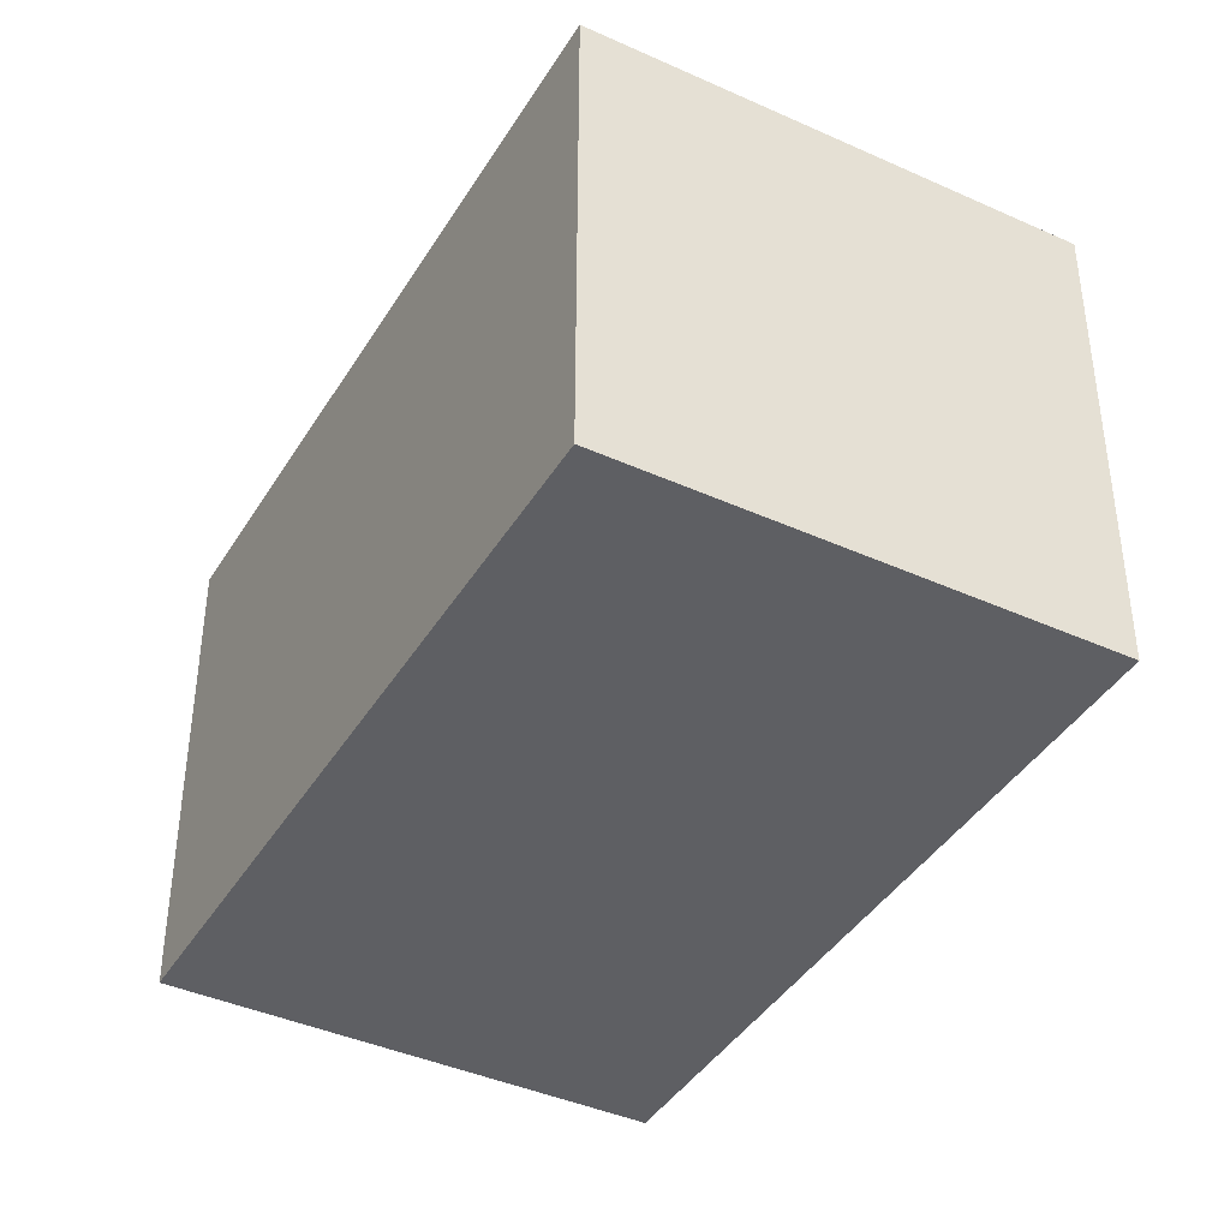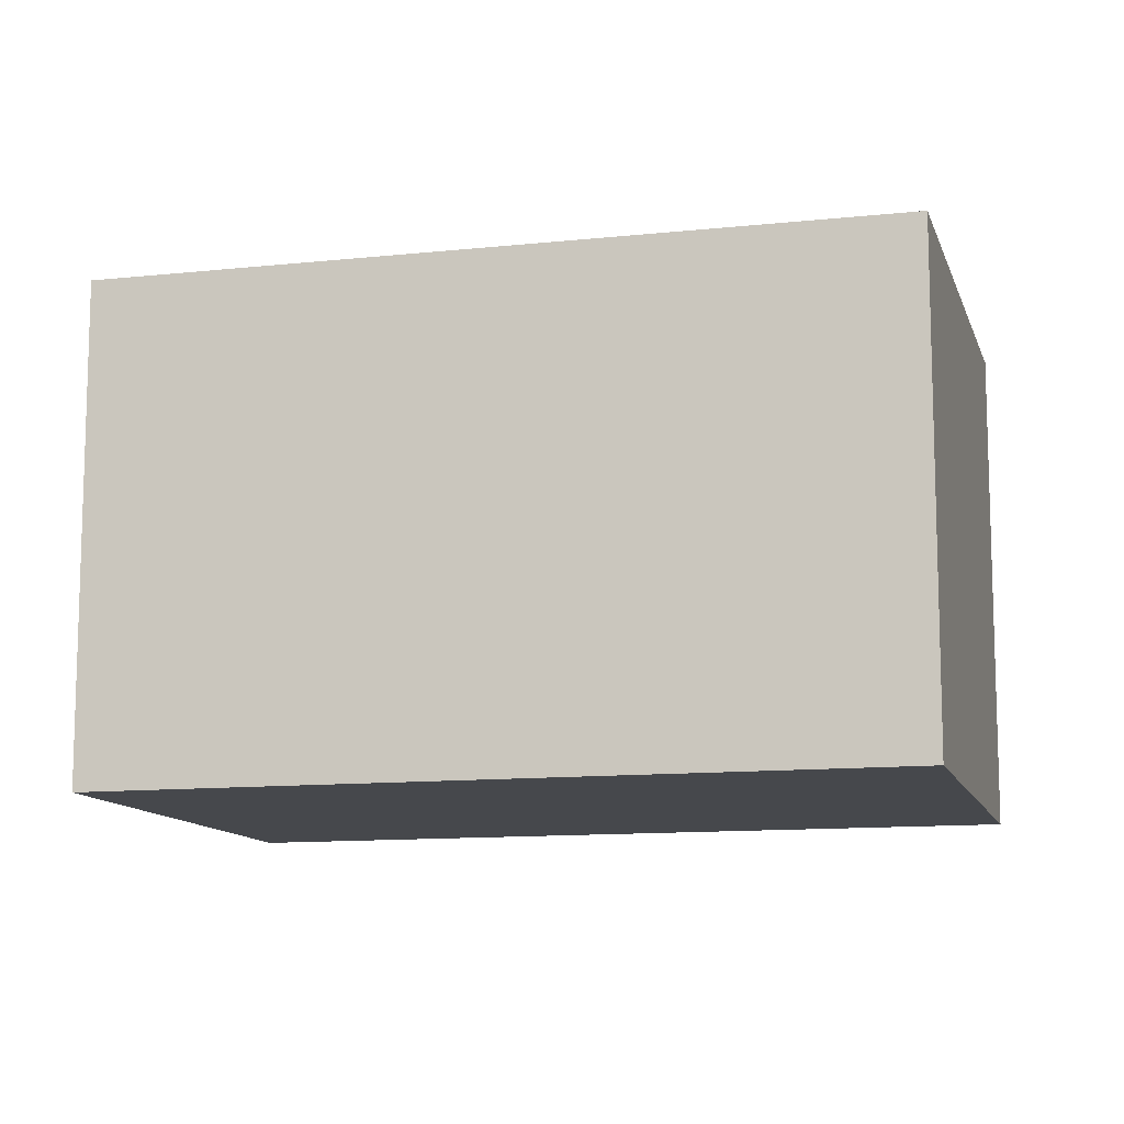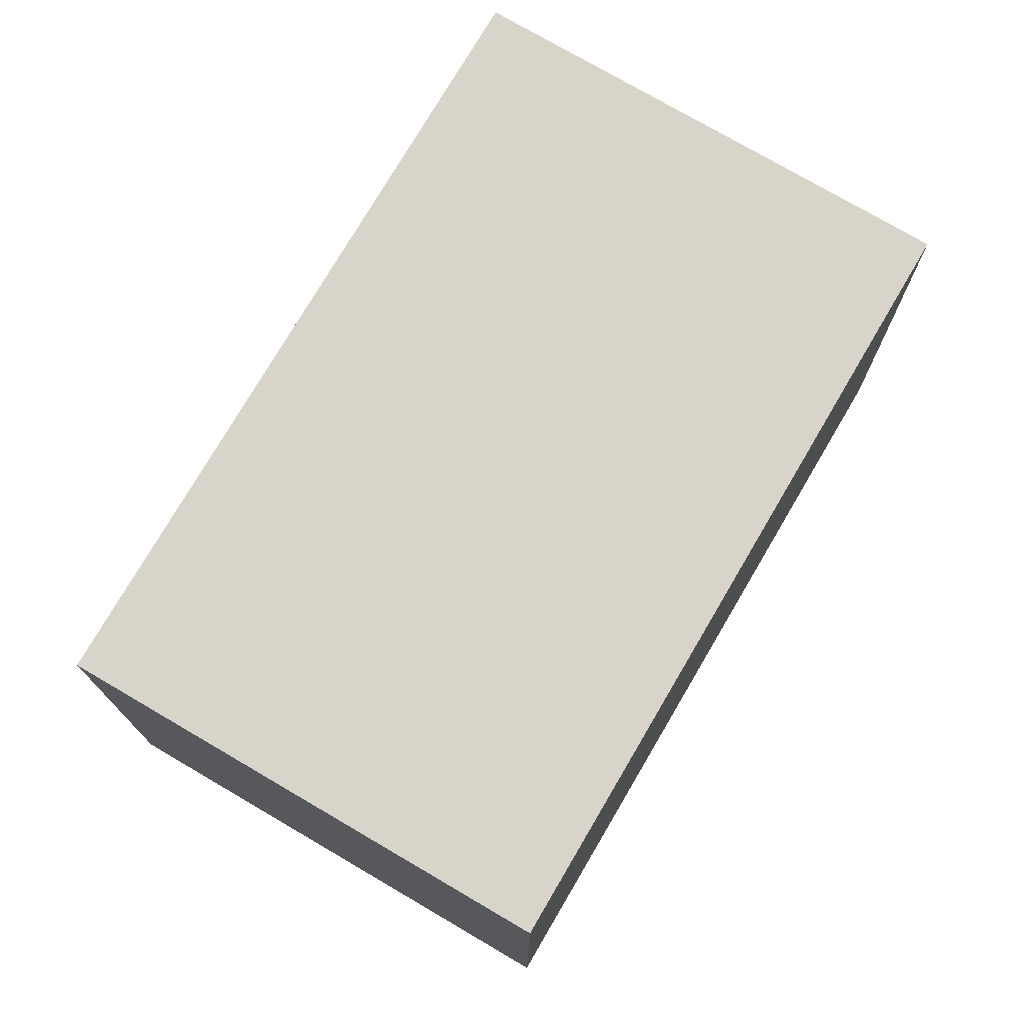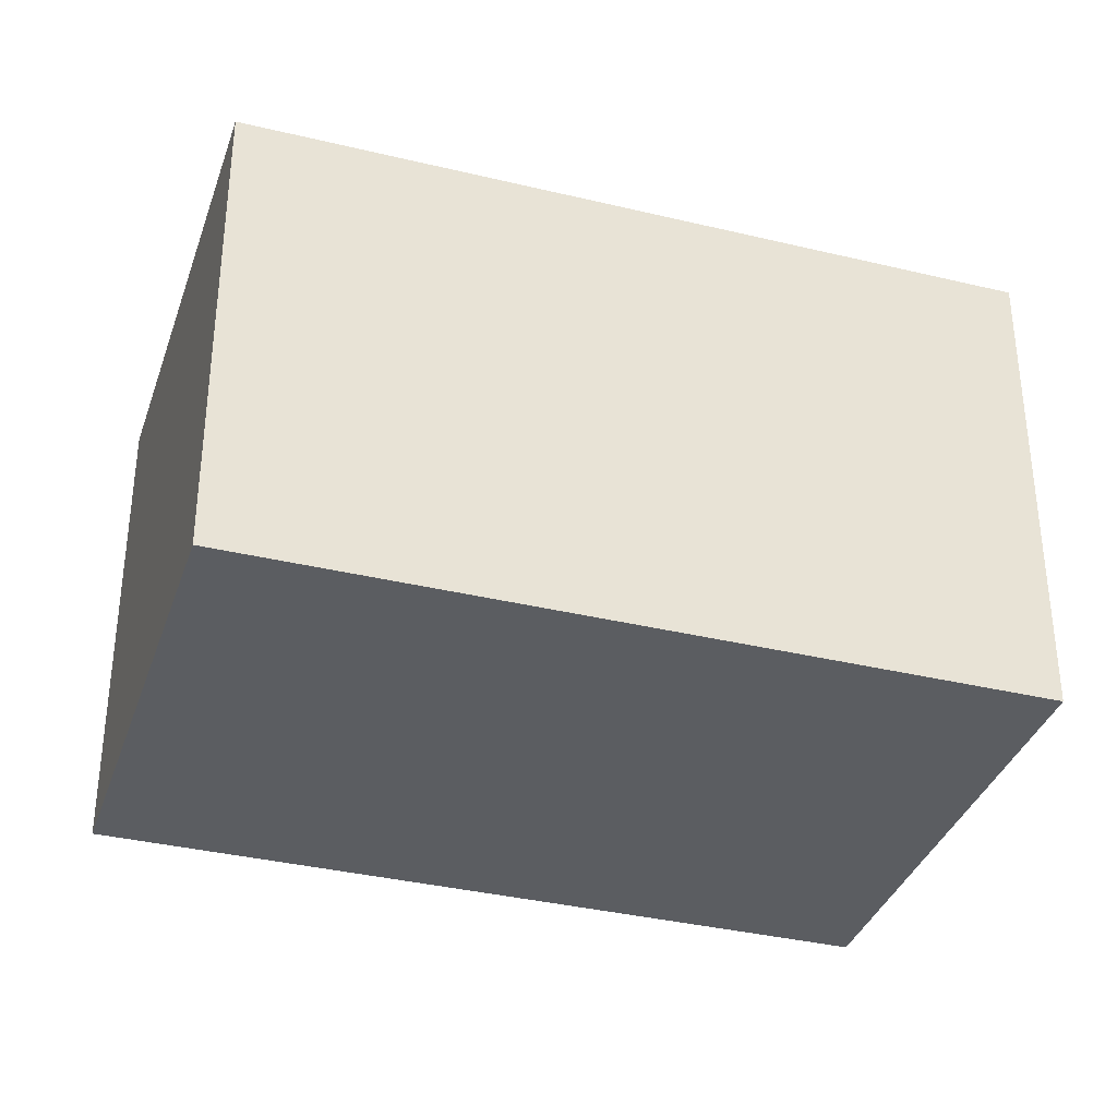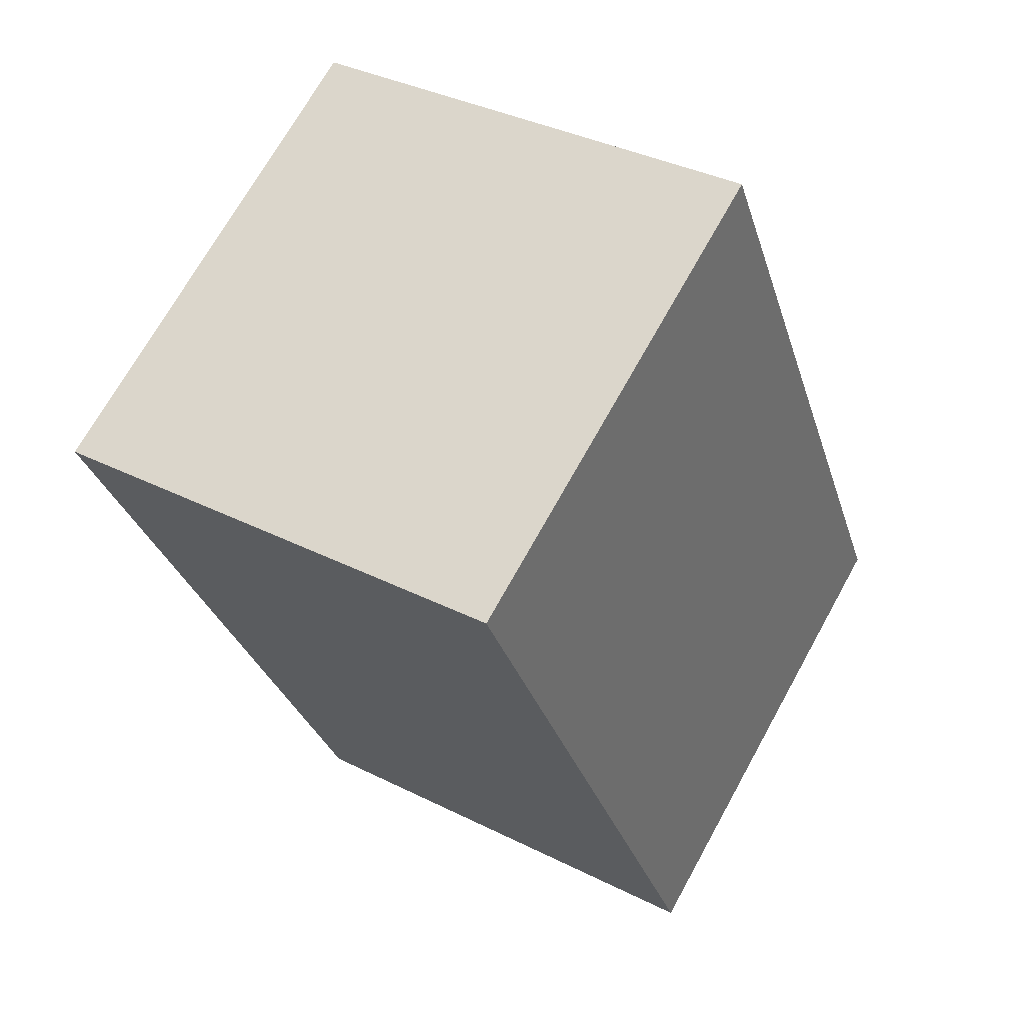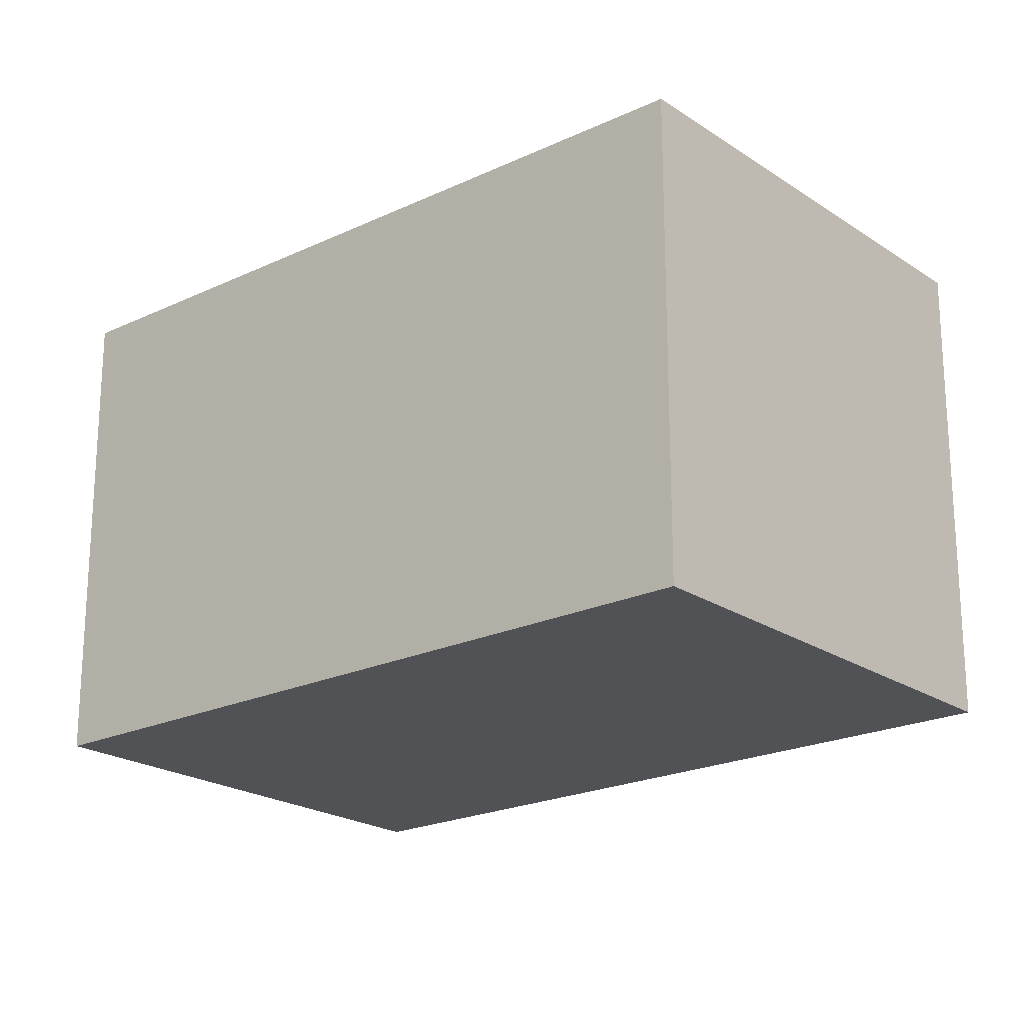
<metadata>
{"format":"obj","ext":"obj","renderer":"f3d","projection":"perspective","resolution":1024,"background":"white","views":[{"elev":-41.0,"azim":122.4,"up":"+Y"},{"elev":-11.5,"azim":75.9,"up":"+Y"},{"elev":75.5,"azim":1.6,"up":"+Y"},{"elev":-35.6,"azim":-136.4,"up":"+Y"},{"elev":36.2,"azim":-56.6,"up":"+Z"},{"elev":-21.3,"azim":-78.6,"up":"+Y"}]}
</metadata>
<code>
v -8.831 5.235 4.861
v 0.642 5.235 10.06
v 8.831 5.235 -4.861
v -0.642 5.235 -10.06
v -8.831 -5.235 4.861
v 0.642 -5.235 10.06
v 0.642 5.235 10.06
v -8.831 5.235 4.861
v 0.642 -5.235 10.06
v 8.831 -5.235 -4.861
v 8.831 5.235 -4.861
v 0.642 5.235 10.06
v -0.642 5.235 -10.06
v 8.831 5.235 -4.861
v 8.831 -5.235 -4.861
v -0.642 -5.235 -10.06
v -8.831 5.235 4.861
v -0.642 5.235 -10.06
v -0.642 -5.235 -10.06
v -8.831 -5.235 4.861
v -0.642 -5.235 -10.06
v 8.831 -5.235 -4.861
v 0.642 -5.235 10.06
v -8.831 -5.235 4.861
g CDNNDG01_0003540
f 1 3 4
f 1 2 3
f 6 7 8
f 8 5 6
f 12 9 11
f 10 11 9
f 16 13 15
f 14 15 13
f 17 19 20
f 17 18 19
f 23 24 22
f 21 22 24

</code>
